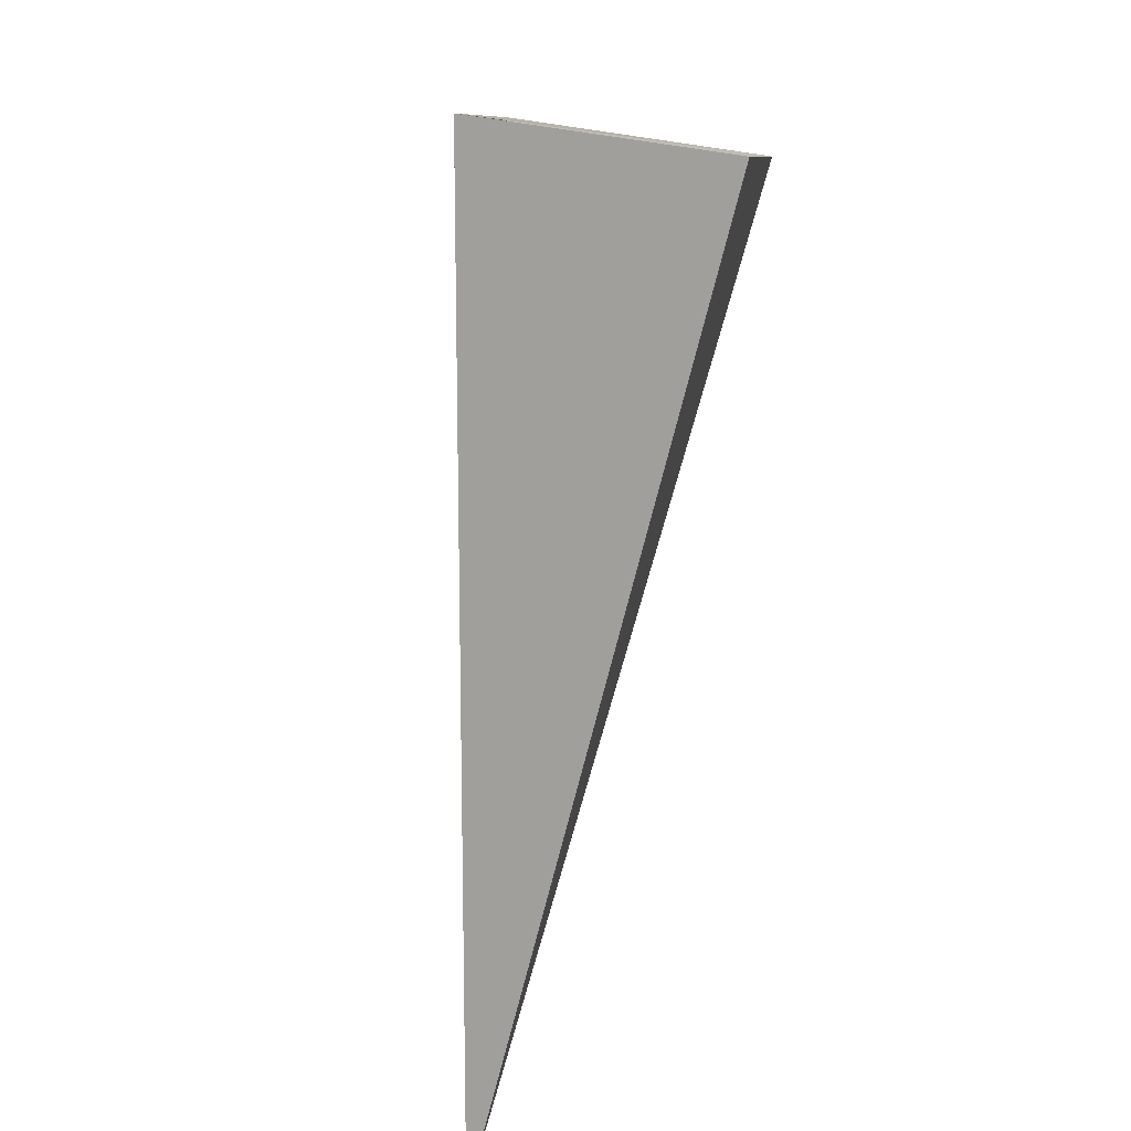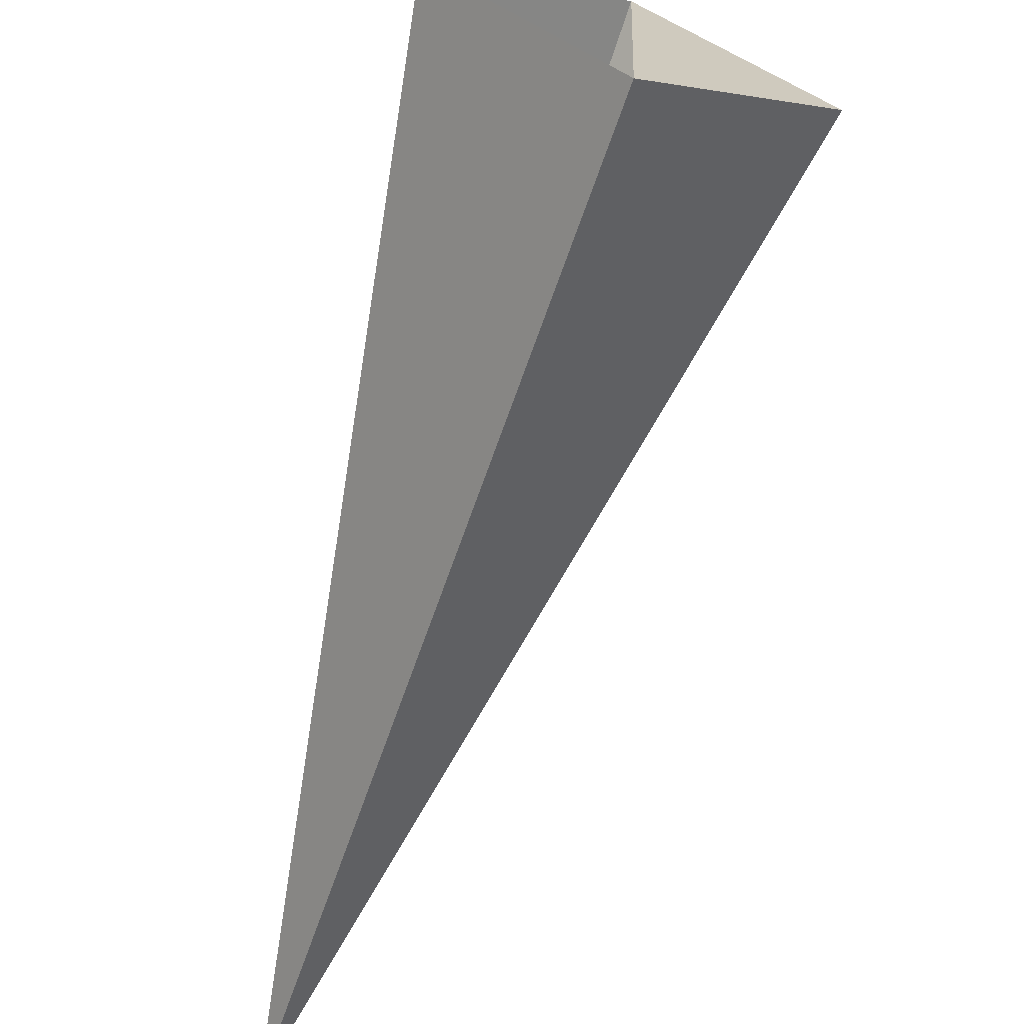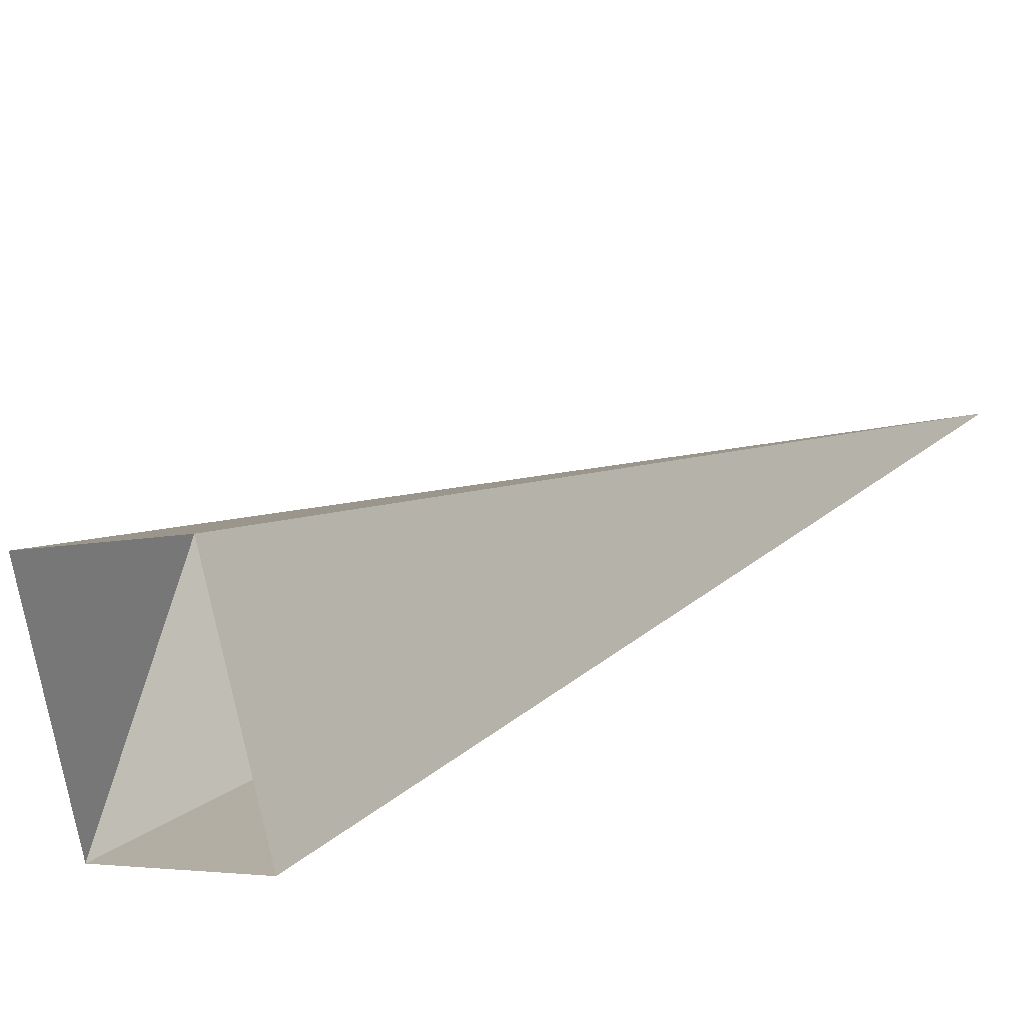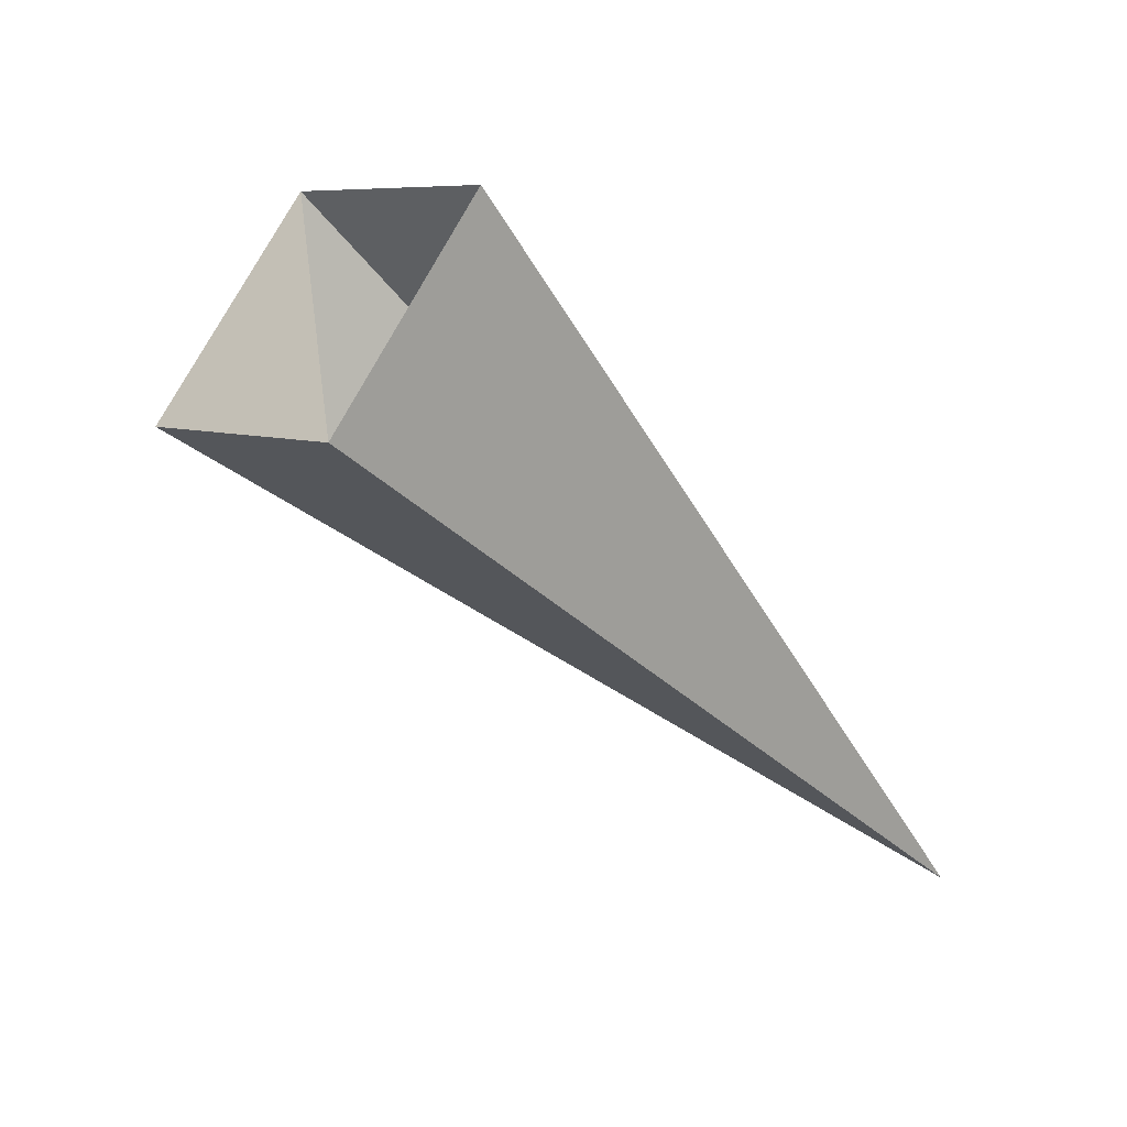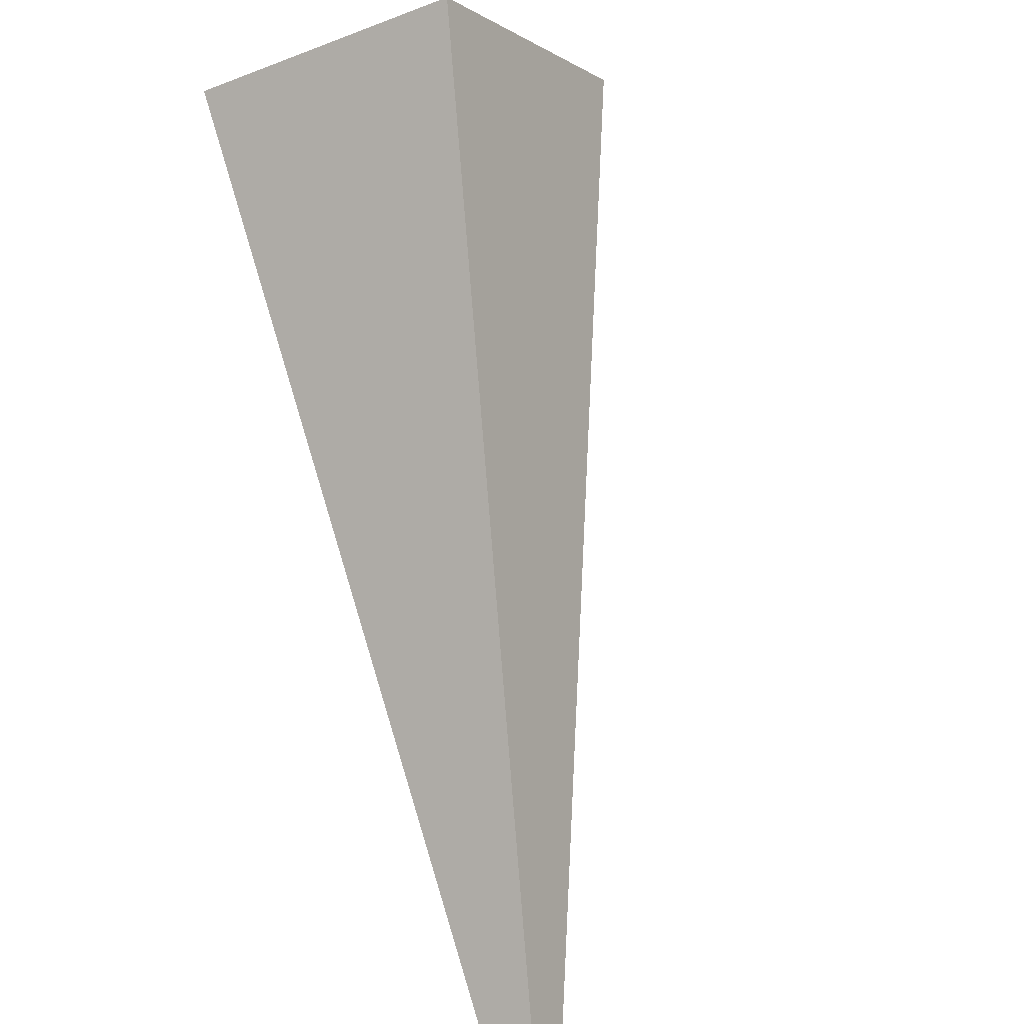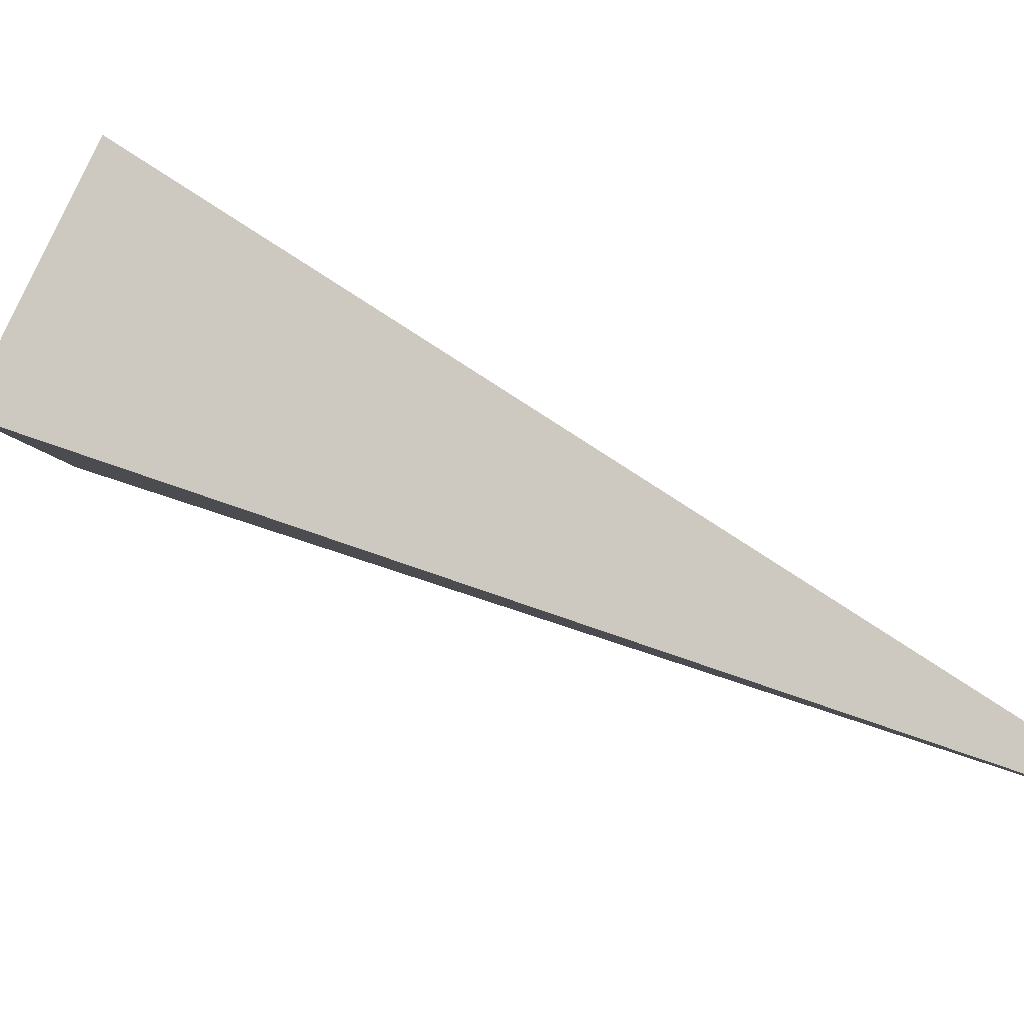
<metadata>
{"format":"obj","ext":"obj","renderer":"f3d","projection":"perspective","resolution":1024,"background":"white","views":[{"elev":52.6,"azim":57.1,"up":"+Z"},{"elev":79.4,"azim":168.5,"up":"+Y"},{"elev":64.5,"azim":22.7,"up":"+Y"},{"elev":70.4,"azim":-17.7,"up":"+Z"},{"elev":47.1,"azim":138.9,"up":"+Y"},{"elev":-41.1,"azim":51.8,"up":"+Y"}]}
</metadata>
<code>
o 2389141420384
v 5610 -170.3 726.7
v 5610 -170 726.3
v 5611 -170.9 725
v 5611 -170.9 725
v 5610 -170 726.3
v 5610 -169.7 726.3
v 5611 -170.9 725
v 5611 -170.9 725
v 5610 -169.7 726.3
v 5610 -169.9 726.7
v 5611 -170.9 725
v 5611 -170.9 725
v 5610 -169.9 726.7
v 5610 -170.3 726.7
v 5611 -170.9 725
v 5611 -170.9 725
v 5610 -170.3 726.7
v 5610 -170 726.3
v 5610 -169.7 726.3
v 5610 -169.9 726.7
f 1 2 3
f 5 6 7
f 9 10 11
f 13 14 15
f 17 18 19

</code>
